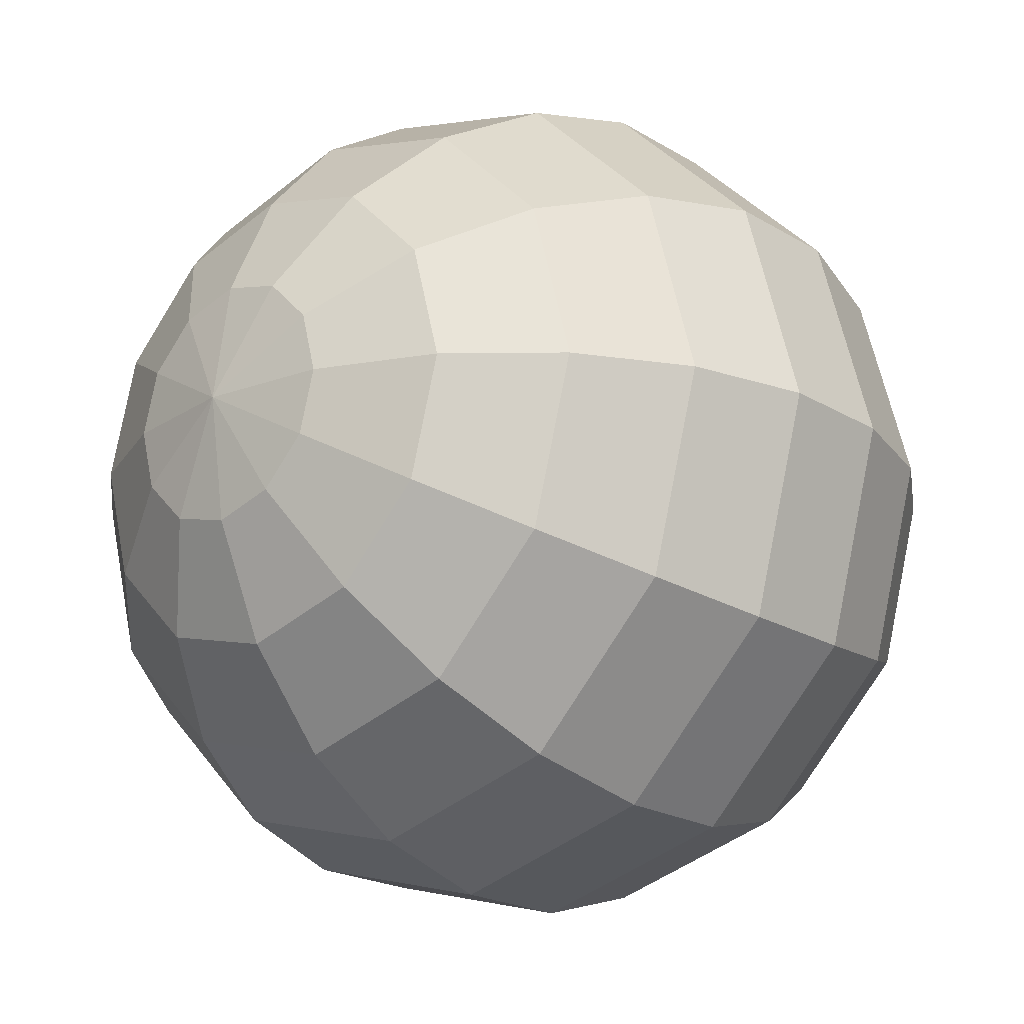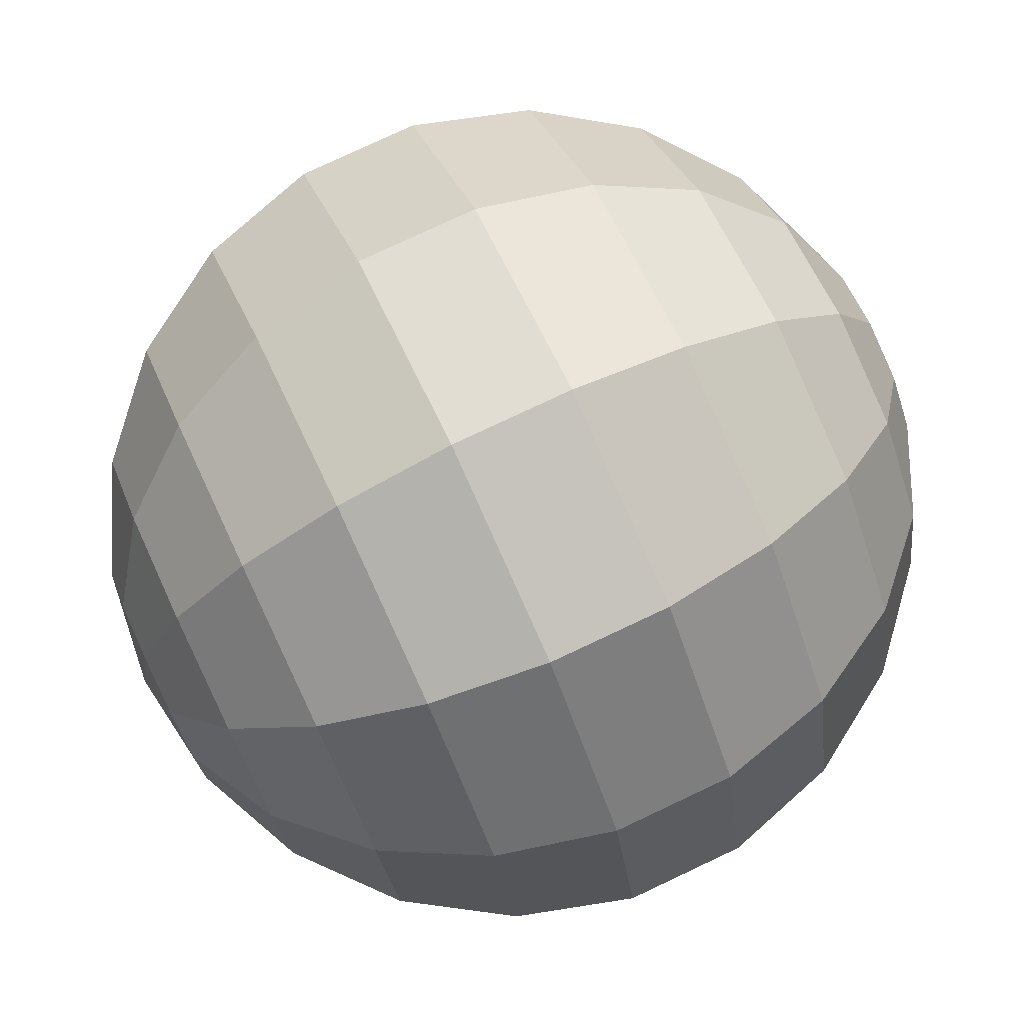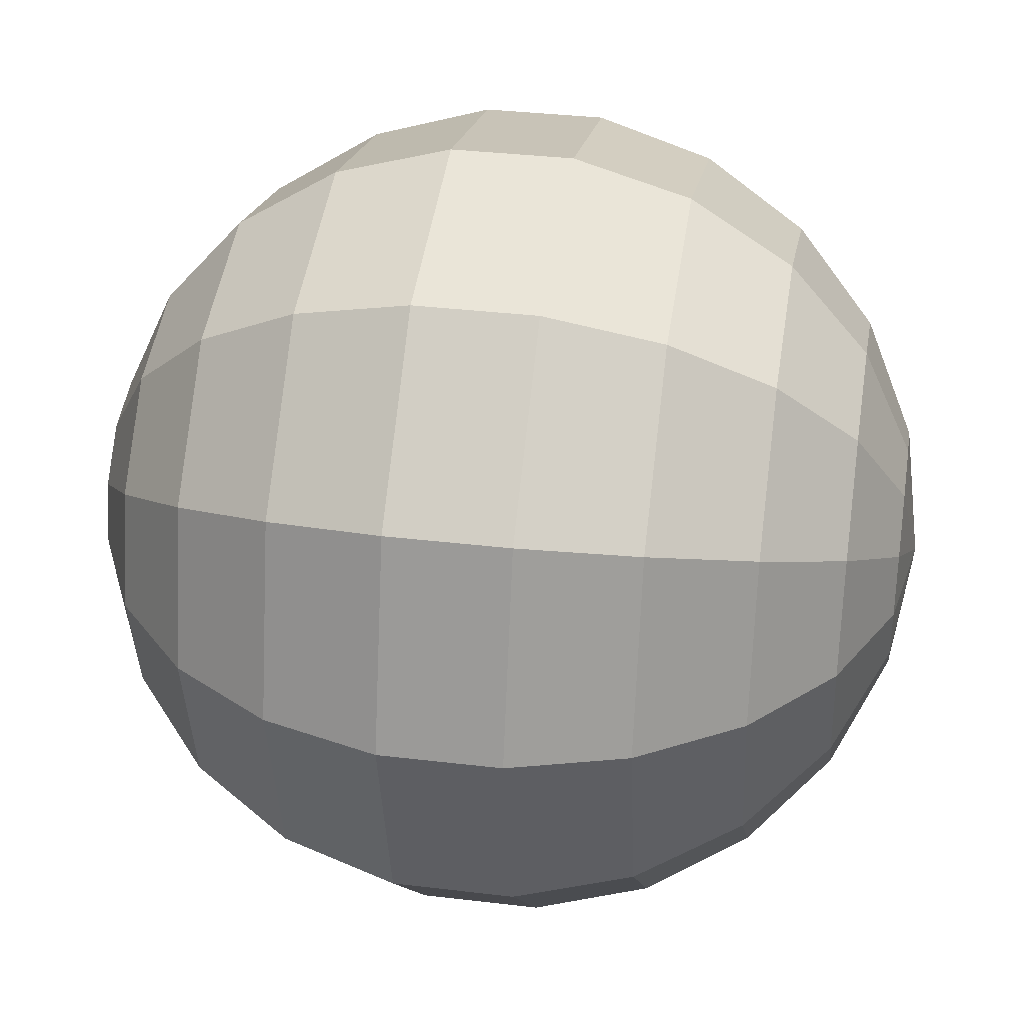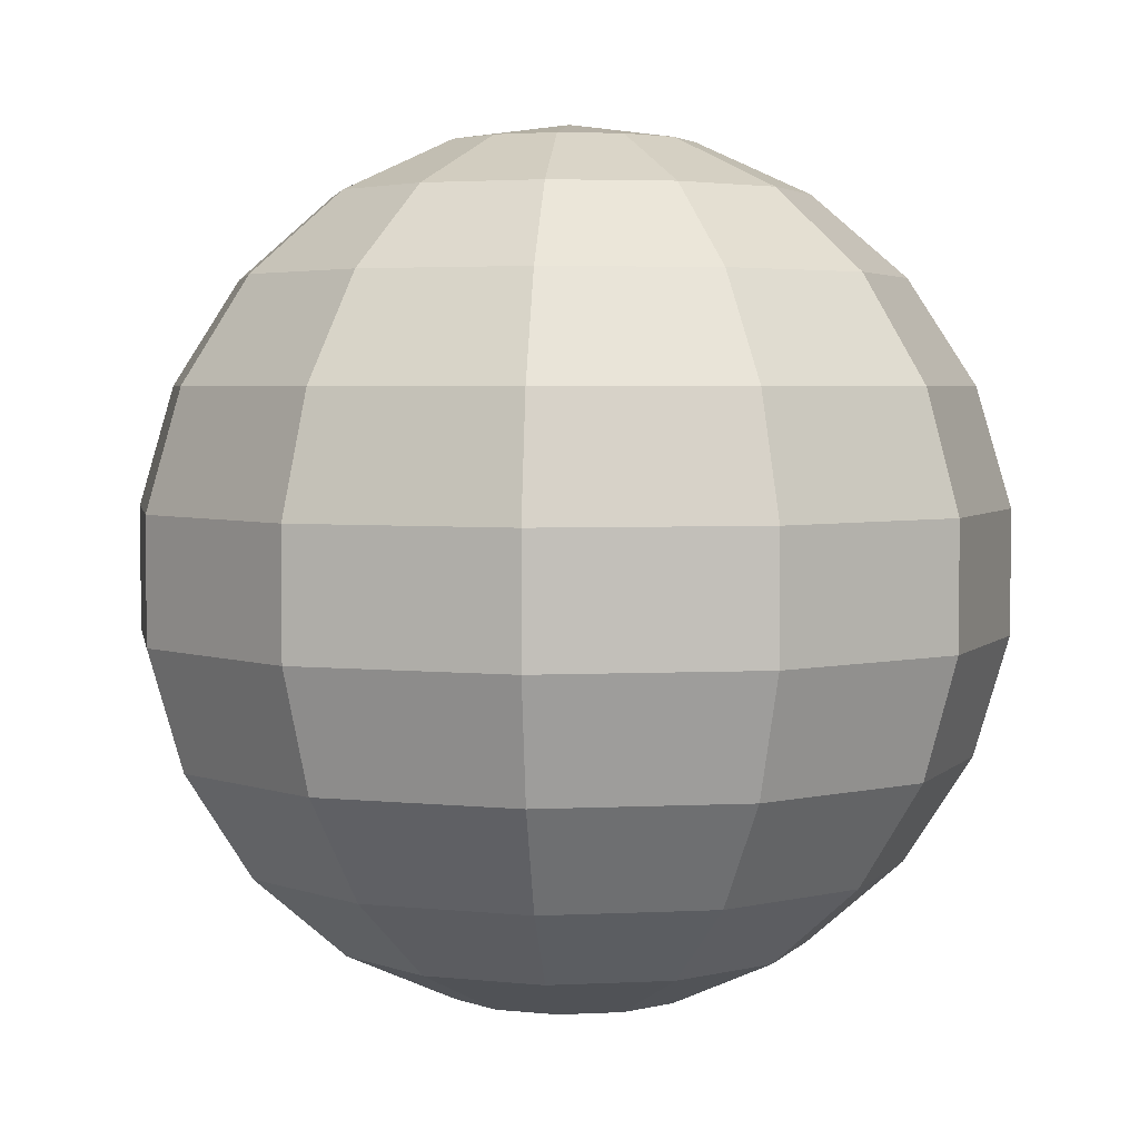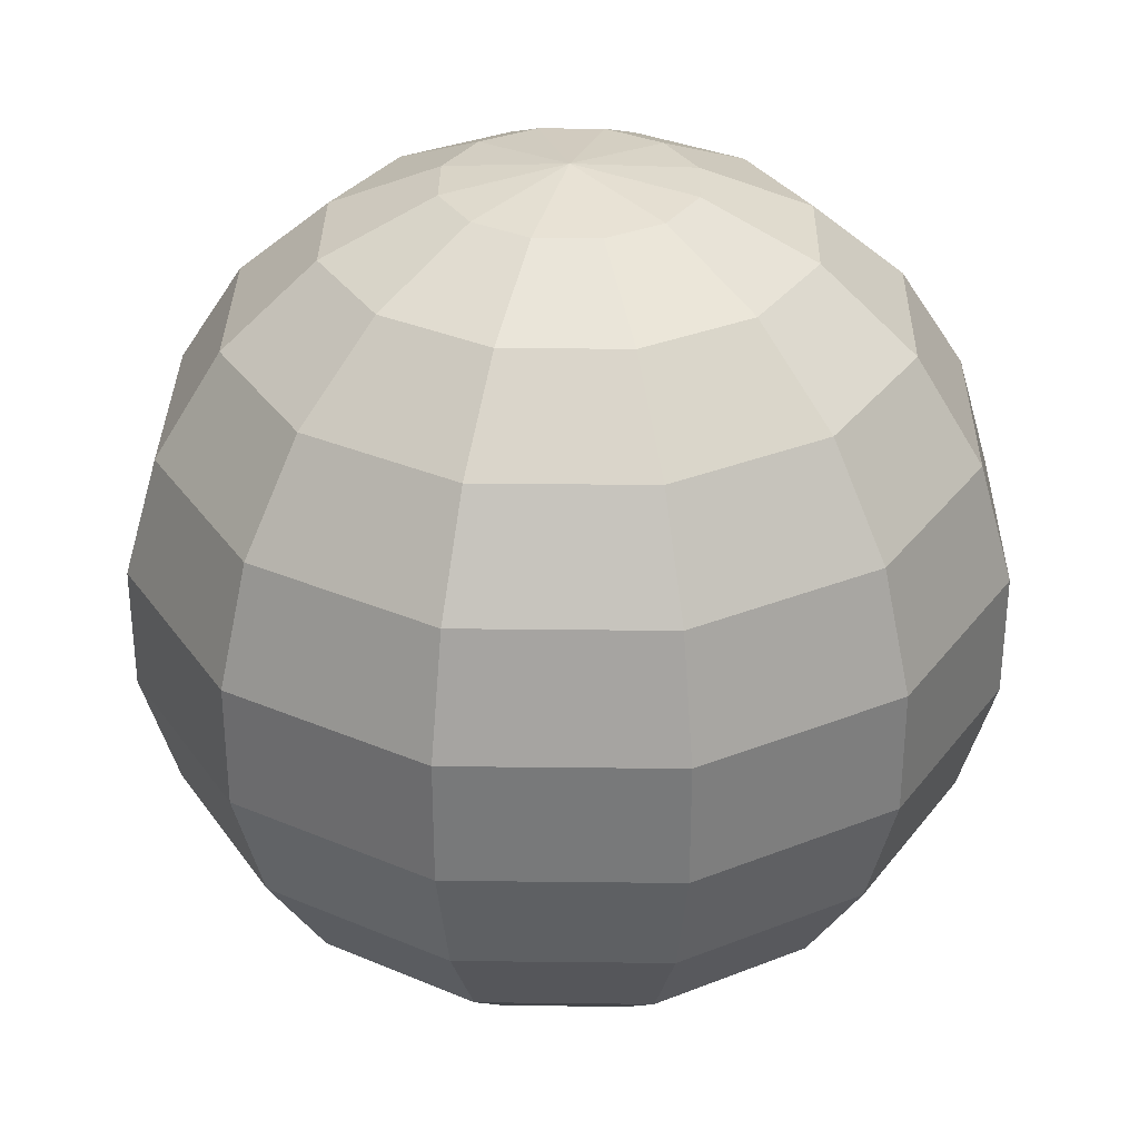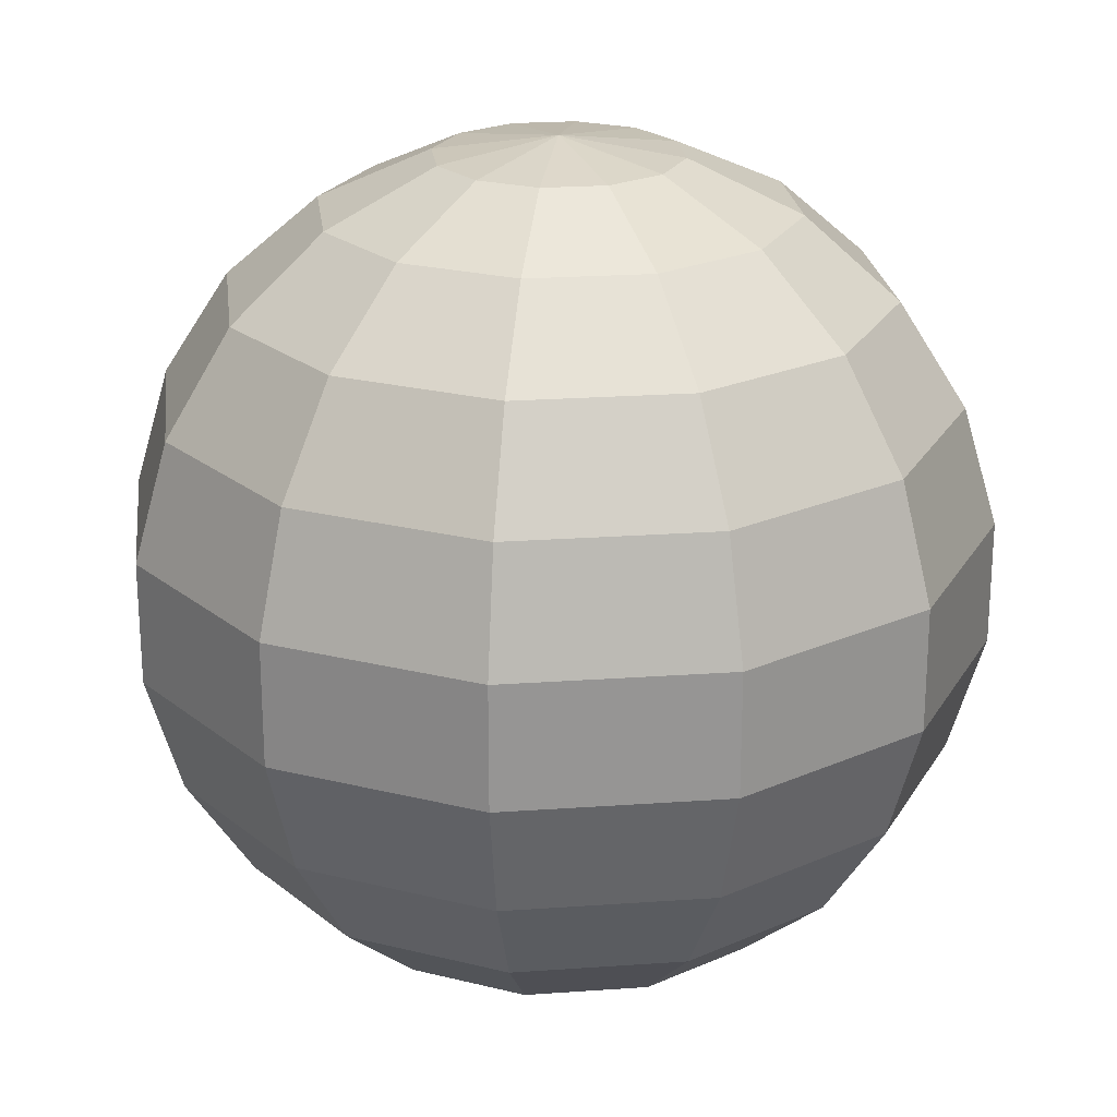
<metadata>
{"format":"obj","ext":"obj","renderer":"f3d","projection":"perspective","resolution":1024,"background":"white","views":[{"elev":-20.2,"azim":-138.0,"up":"+Z"},{"elev":78.2,"azim":-115.2,"up":"+Z"},{"elev":34.1,"azim":99.3,"up":"+Z"},{"elev":3.6,"azim":-24.6,"up":"+Y"},{"elev":32.2,"azim":135.9,"up":"+Y"},{"elev":22.9,"azim":-171.9,"up":"+Y"}]}
</metadata>
<code>
v 0 1 0
v 0 0.9595 0.2817
v 0.1409 0.9595 0.244
v 0 -1 -0
v 0.1409 -0.9595 0.244
v 0 -0.9595 0.2817
v 0.244 0.9595 0.1409
v 0.244 -0.9595 0.1409
v 0.2817 0.9595 0
v 0.2817 -0.9595 -0
v 0.244 0.9595 -0.1409
v 0.244 -0.9595 -0.1409
v 0.1409 0.9595 -0.244
v 0.1409 -0.9595 -0.244
v -0 0.9595 -0.2817
v -0 -0.9595 -0.2817
v -0.1409 0.9595 -0.244
v -0.1409 -0.9595 -0.244
v -0.244 0.9595 -0.1409
v -0.244 -0.9595 -0.1409
v -0.2817 0.9595 0
v -0.2817 -0.9595 -0
v -0.244 0.9595 0.1409
v -0.244 -0.9595 0.1409
v -0.1409 0.9595 0.244
v -0.1409 -0.9595 0.244
v 0 0.8413 0.5406
v 0.2703 0.8413 0.4682
v 0.4682 0.8413 0.2703
v 0.5406 0.8413 0
v 0.4682 0.8413 -0.2703
v 0.2703 0.8413 -0.4682
v -0 0.8413 -0.5406
v -0.2703 0.8413 -0.4682
v -0.4682 0.8413 -0.2703
v -0.5406 0.8413 0
v -0.4682 0.8413 0.2703
v -0.2703 0.8413 0.4682
v 0 0.6549 0.7558
v 0.3779 0.6549 0.6545
v 0.6545 0.6549 0.3779
v 0.7558 0.6549 0
v 0.6545 0.6549 -0.3779
v 0.3779 0.6549 -0.6545
v -0 0.6549 -0.7558
v -0.3779 0.6549 -0.6545
v -0.6545 0.6549 -0.3779
v -0.7558 0.6549 0
v -0.6545 0.6549 0.3779
v -0.3779 0.6549 0.6545
v 0 0.4154 0.9096
v 0.4548 0.4154 0.7878
v 0.7878 0.4154 0.4548
v 0.9096 0.4154 0
v 0.7878 0.4154 -0.4548
v 0.4548 0.4154 -0.7878
v -0 0.4154 -0.9096
v -0.4548 0.4154 -0.7878
v -0.7878 0.4154 -0.4548
v -0.9096 0.4154 0
v -0.7878 0.4154 0.4548
v -0.4548 0.4154 0.7878
v 0 0.1423 0.9898
v 0.4949 0.1423 0.8572
v 0.8572 0.1423 0.4949
v 0.9898 0.1423 -0
v 0.8572 0.1423 -0.4949
v 0.4949 0.1423 -0.8572
v -0 0.1423 -0.9898
v -0.4949 0.1423 -0.8572
v -0.8572 0.1423 -0.4949
v -0.9898 0.1423 0
v -0.8572 0.1423 0.4949
v -0.4949 0.1423 0.8572
v 0 -0.1423 0.9898
v 0.4949 -0.1423 0.8572
v 0.8572 -0.1423 0.4949
v 0.9898 -0.1423 -0
v 0.8572 -0.1423 -0.4949
v 0.4949 -0.1423 -0.8572
v -0 -0.1423 -0.9898
v -0.4949 -0.1423 -0.8572
v -0.8572 -0.1423 -0.4949
v -0.9898 -0.1423 -0
v -0.8572 -0.1423 0.4949
v -0.4949 -0.1423 0.8572
v 0 -0.4154 0.9096
v 0.4548 -0.4154 0.7878
v 0.7878 -0.4154 0.4548
v 0.9096 -0.4154 -0
v 0.7878 -0.4154 -0.4548
v 0.4548 -0.4154 -0.7878
v -0 -0.4154 -0.9096
v -0.4548 -0.4154 -0.7878
v -0.7878 -0.4154 -0.4548
v -0.9096 -0.4154 -0
v -0.7878 -0.4154 0.4548
v -0.4548 -0.4154 0.7878
v 0 -0.6549 0.7557
v 0.3779 -0.6549 0.6545
v 0.6545 -0.6549 0.3779
v 0.7557 -0.6549 -0
v 0.6545 -0.6549 -0.3779
v 0.3779 -0.6549 -0.6545
v -0 -0.6549 -0.7557
v -0.3779 -0.6549 -0.6545
v -0.6545 -0.6549 -0.3779
v -0.7557 -0.6549 -0
v -0.6545 -0.6549 0.3779
v -0.3779 -0.6549 0.6545
v 0 -0.8413 0.5406
v 0.2703 -0.8413 0.4682
v 0.4682 -0.8413 0.2703
v 0.5406 -0.8413 -0
v 0.4682 -0.8413 -0.2703
v 0.2703 -0.8413 -0.4682
v -0 -0.8413 -0.5406
v -0.2703 -0.8413 -0.4682
v -0.4682 -0.8413 -0.2703
v -0.5406 -0.8413 -0
v -0.4682 -0.8413 0.2703
v -0.2703 -0.8413 0.4682
f 1 2 3
f 4 5 6
f 1 3 7
f 4 8 5
f 1 7 9
f 4 10 8
f 1 9 11
f 4 12 10
f 1 11 13
f 4 14 12
f 1 13 15
f 4 16 14
f 1 15 17
f 4 18 16
f 1 17 19
f 4 20 18
f 1 19 21
f 4 22 20
f 1 21 23
f 4 24 22
f 1 23 25
f 4 26 24
f 1 25 2
f 4 6 26
f 2 27 28
f 2 28 3
f 3 28 29
f 3 29 7
f 7 29 30
f 7 30 9
f 9 30 31
f 9 31 11
f 11 31 32
f 11 32 13
f 13 32 33
f 13 33 15
f 15 33 34
f 15 34 17
f 17 34 35
f 17 35 19
f 19 35 36
f 19 36 21
f 21 36 37
f 21 37 23
f 23 37 38
f 23 38 25
f 25 38 27
f 25 27 2
f 27 39 40
f 27 40 28
f 28 40 41
f 28 41 29
f 29 41 42
f 29 42 30
f 30 42 43
f 30 43 31
f 31 43 44
f 31 44 32
f 32 44 45
f 32 45 33
f 33 45 46
f 33 46 34
f 34 46 47
f 34 47 35
f 35 47 48
f 35 48 36
f 36 48 49
f 36 49 37
f 37 49 50
f 37 50 38
f 38 50 39
f 38 39 27
f 39 51 52
f 39 52 40
f 40 52 53
f 40 53 41
f 41 53 54
f 41 54 42
f 42 54 55
f 42 55 43
f 43 55 56
f 43 56 44
f 44 56 57
f 44 57 45
f 45 57 58
f 45 58 46
f 46 58 59
f 46 59 47
f 47 59 60
f 47 60 48
f 48 60 61
f 48 61 49
f 49 61 62
f 49 62 50
f 50 62 51
f 50 51 39
f 51 63 64
f 51 64 52
f 52 64 65
f 52 65 53
f 53 65 66
f 53 66 54
f 54 66 67
f 54 67 55
f 55 67 68
f 55 68 56
f 56 68 69
f 56 69 57
f 57 69 70
f 57 70 58
f 58 70 71
f 58 71 59
f 59 71 72
f 59 72 60
f 60 72 73
f 60 73 61
f 61 73 74
f 61 74 62
f 62 74 63
f 62 63 51
f 63 75 76
f 63 76 64
f 64 76 77
f 64 77 65
f 65 77 78
f 65 78 66
f 66 78 79
f 66 79 67
f 67 79 80
f 67 80 68
f 68 80 81
f 68 81 69
f 69 81 82
f 69 82 70
f 70 82 83
f 70 83 71
f 71 83 84
f 71 84 72
f 72 84 85
f 72 85 73
f 73 85 86
f 73 86 74
f 74 86 75
f 74 75 63
f 75 87 88
f 75 88 76
f 76 88 89
f 76 89 77
f 77 89 90
f 77 90 78
f 78 90 91
f 78 91 79
f 79 91 92
f 79 92 80
f 80 92 93
f 80 93 81
f 81 93 94
f 81 94 82
f 82 94 95
f 82 95 83
f 83 95 96
f 83 96 84
f 84 96 97
f 84 97 85
f 85 97 98
f 85 98 86
f 86 98 87
f 86 87 75
f 87 99 100
f 87 100 88
f 88 100 101
f 88 101 89
f 89 101 102
f 89 102 90
f 90 102 103
f 90 103 91
f 91 103 104
f 91 104 92
f 92 104 105
f 92 105 93
f 93 105 106
f 93 106 94
f 94 106 107
f 94 107 95
f 95 107 108
f 95 108 96
f 96 108 109
f 96 109 97
f 97 109 110
f 97 110 98
f 98 110 99
f 98 99 87
f 99 111 112
f 99 112 100
f 100 112 113
f 100 113 101
f 101 113 114
f 101 114 102
f 102 114 115
f 102 115 103
f 103 115 116
f 103 116 104
f 104 116 117
f 104 117 105
f 105 117 118
f 105 118 106
f 106 118 119
f 106 119 107
f 107 119 120
f 107 120 108
f 108 120 121
f 108 121 109
f 109 121 122
f 109 122 110
f 110 122 111
f 110 111 99
f 111 6 5
f 111 5 112
f 112 5 8
f 112 8 113
f 113 8 10
f 113 10 114
f 114 10 12
f 114 12 115
f 115 12 14
f 115 14 116
f 116 14 16
f 116 16 117
f 117 16 18
f 117 18 118
f 118 18 20
f 118 20 119
f 119 20 22
f 119 22 120
f 120 22 24
f 120 24 121
f 121 24 26
f 121 26 122
f 122 26 6
f 122 6 111

</code>
